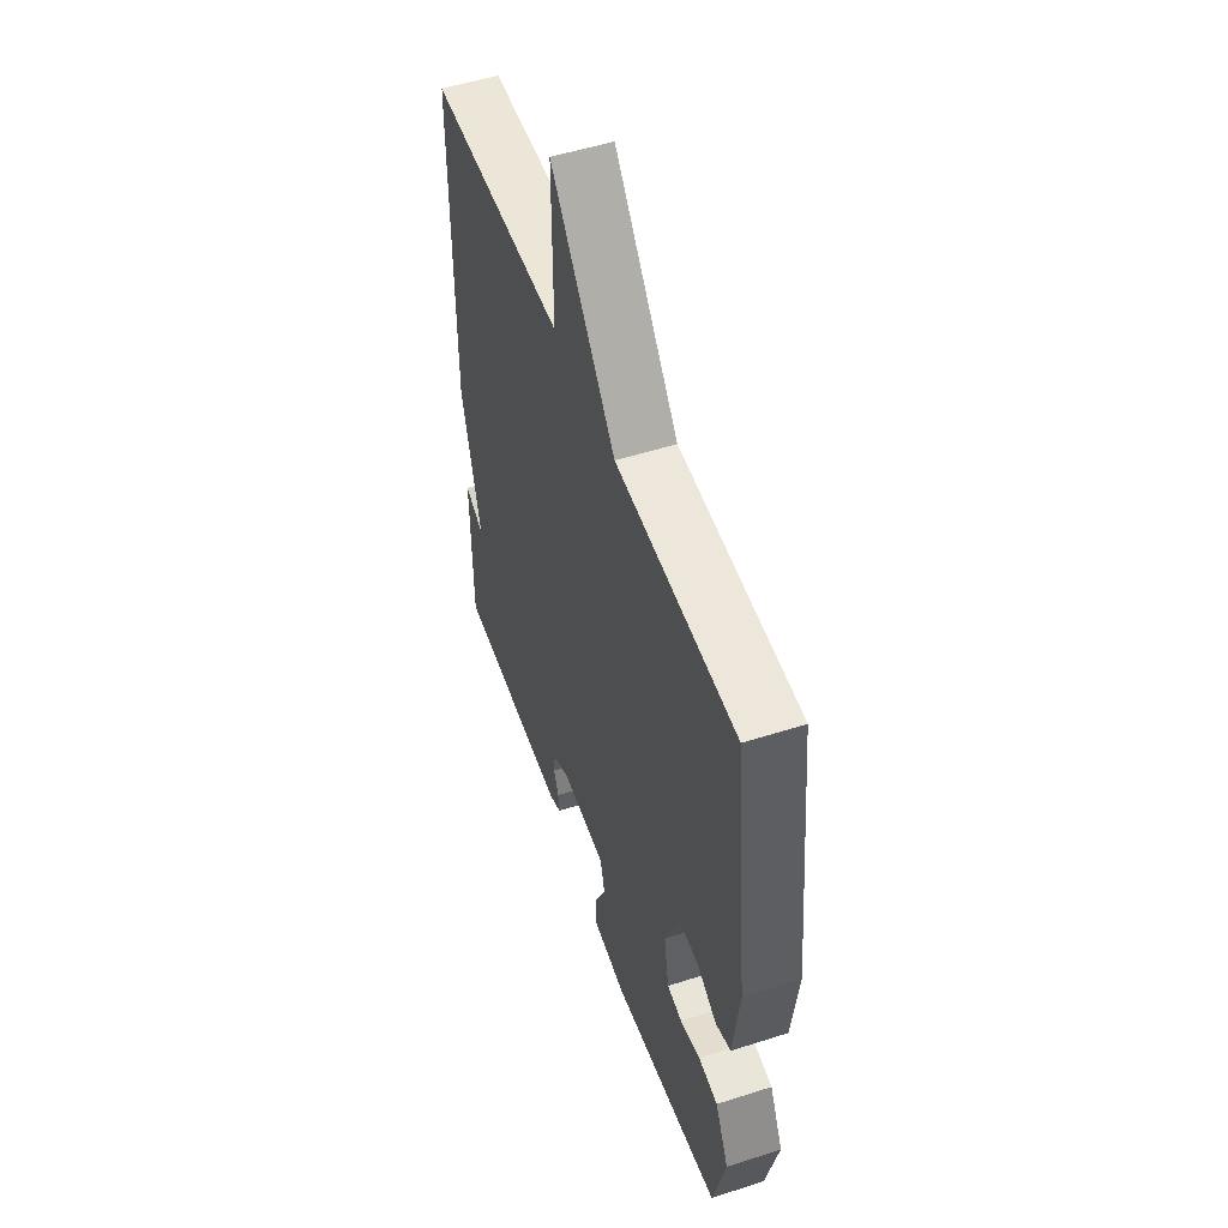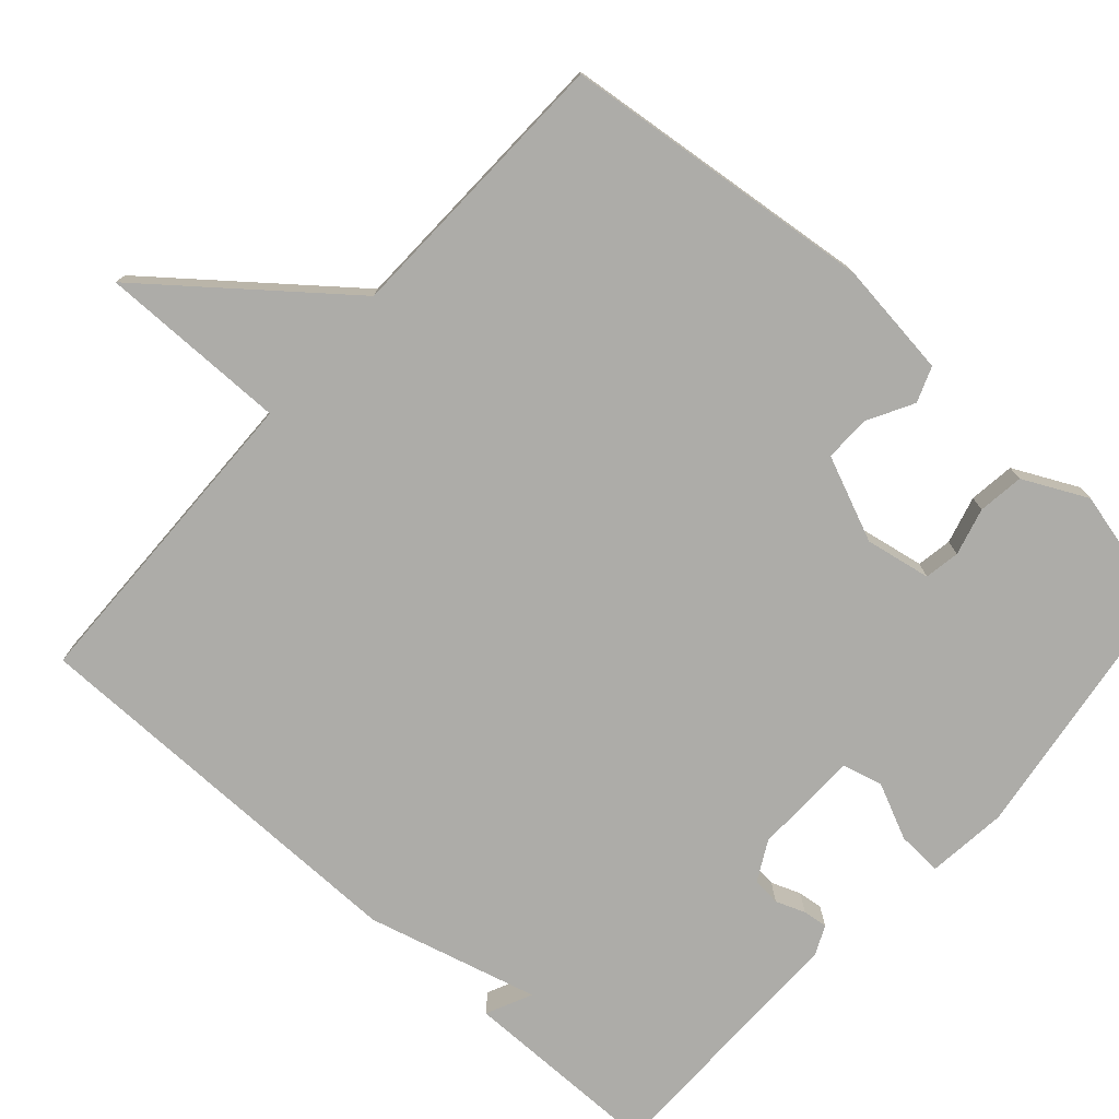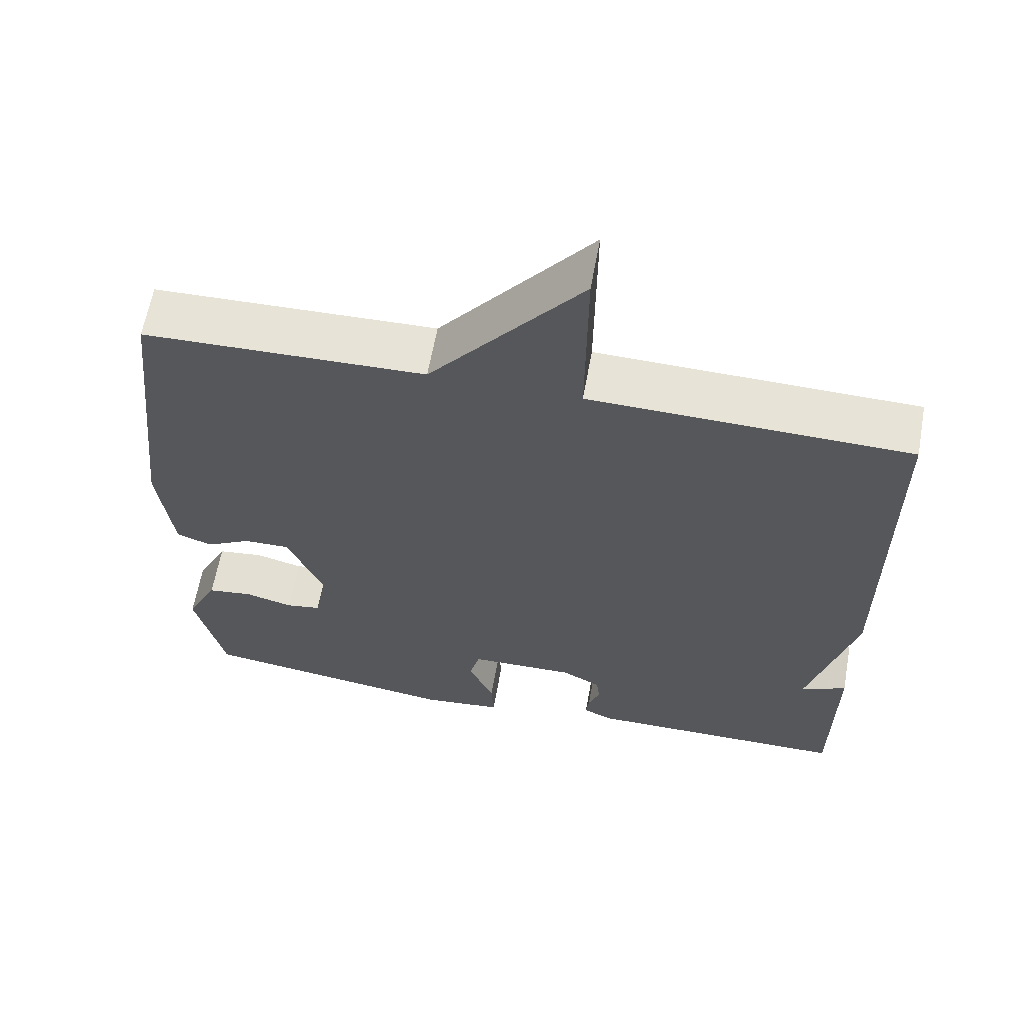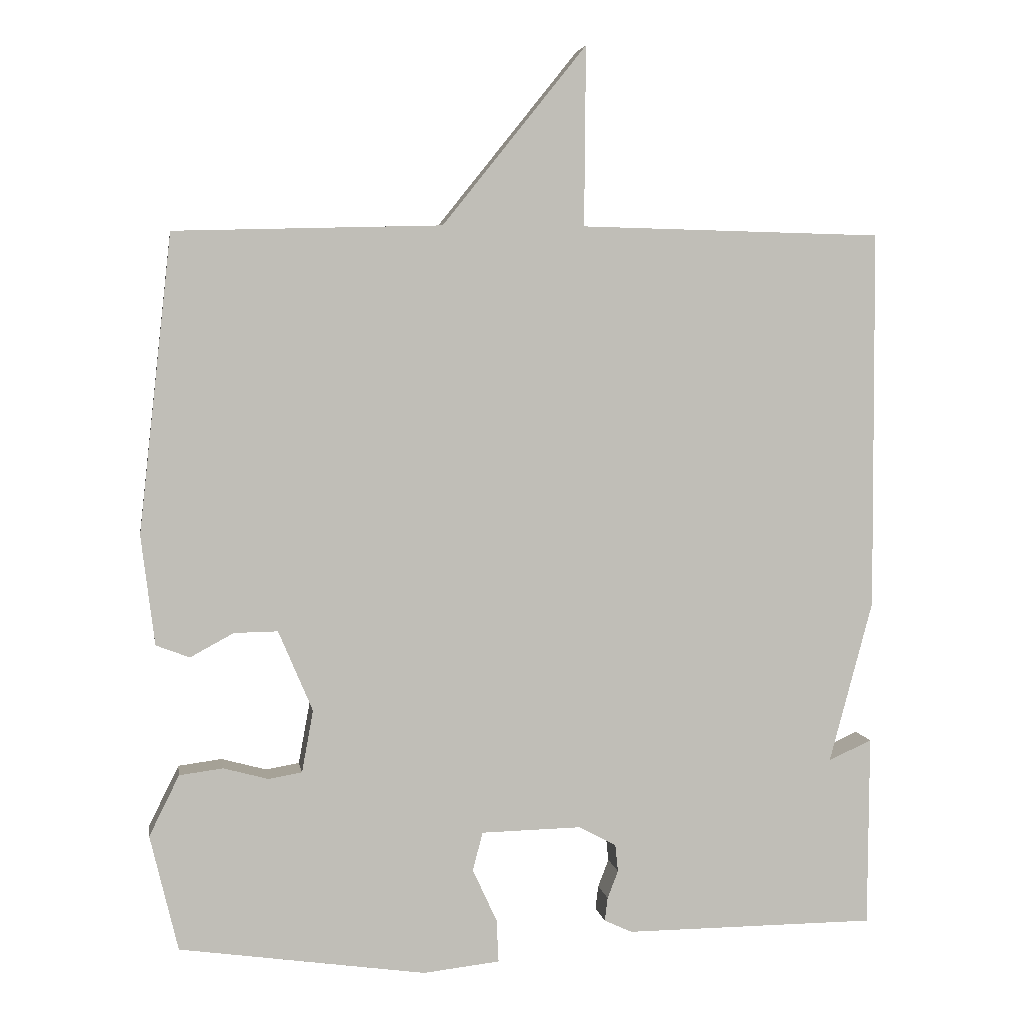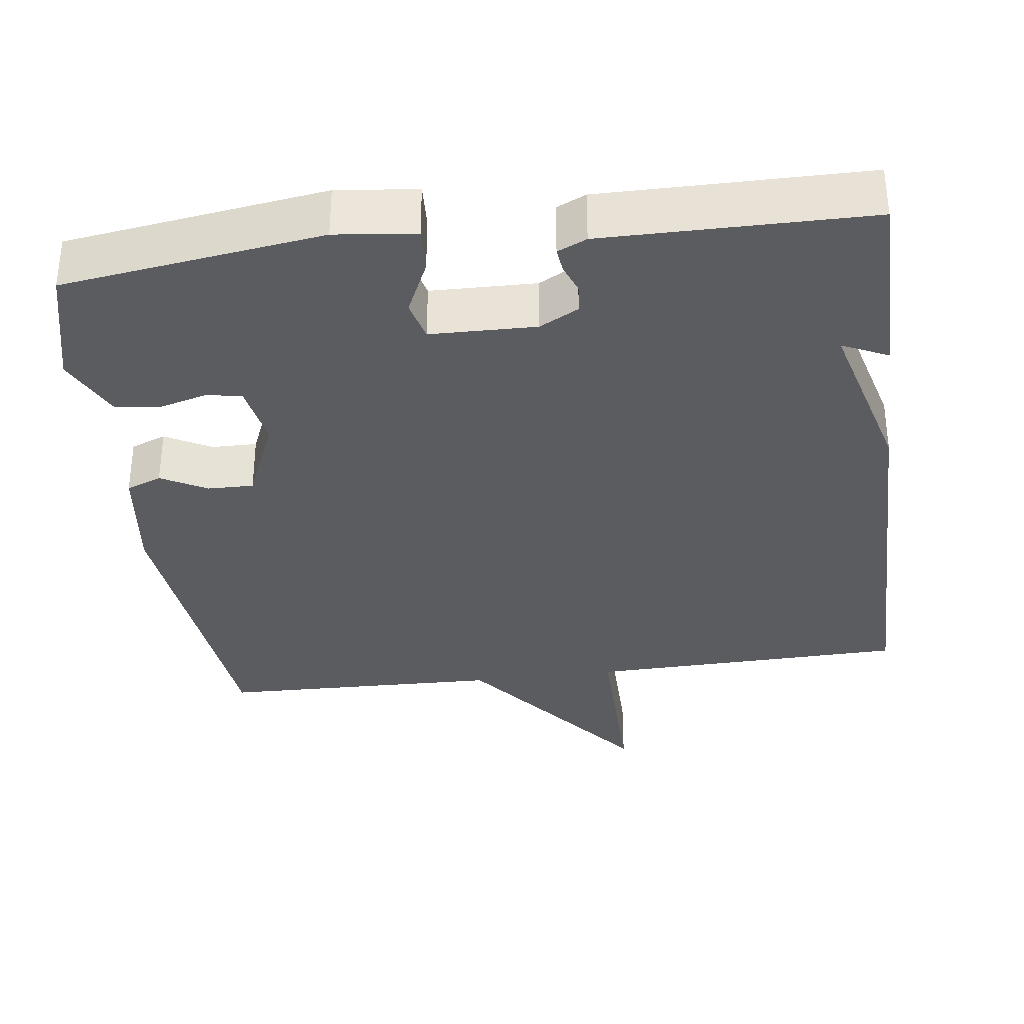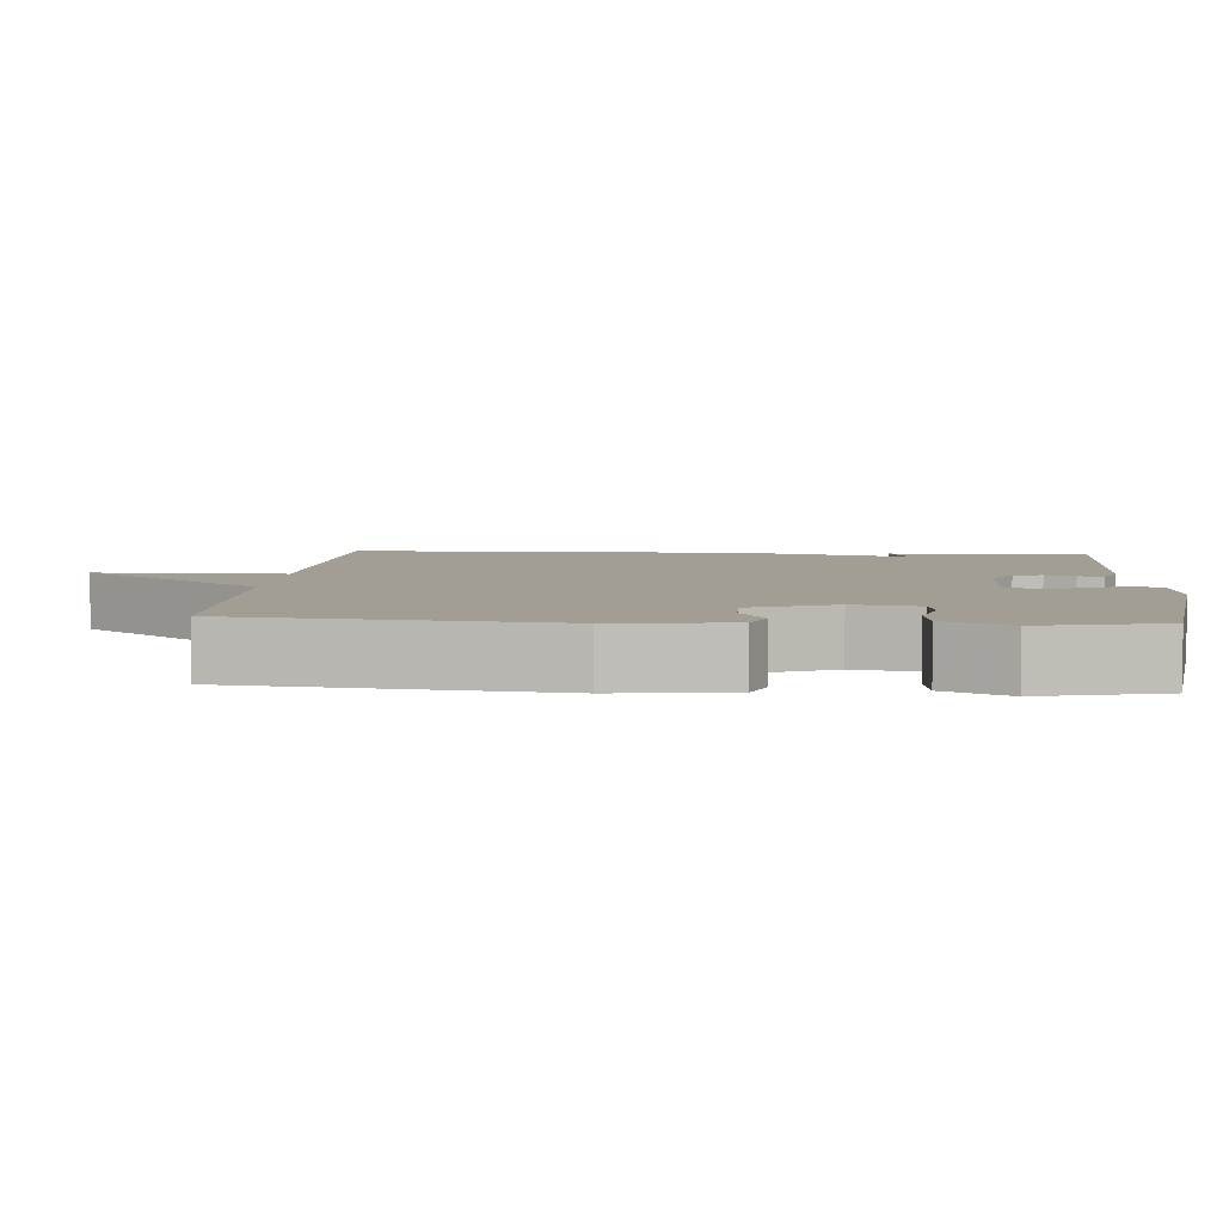
<metadata>
{"format":"obj","ext":"obj","renderer":"f3d","projection":"perspective","resolution":1024,"background":"white","views":[{"elev":52.3,"azim":70.9,"up":"+Z"},{"elev":-76.6,"azim":48.1,"up":"+Y"},{"elev":62.2,"azim":-169.8,"up":"+Z"},{"elev":4.6,"azim":171.0,"up":"+Z"},{"elev":-34.2,"azim":-172.6,"up":"+Y"},{"elev":5.1,"azim":94.4,"up":"+Y"}]}
</metadata>
<code>
v -0.5 0.07 0.5
v -0.075 0.07 0.51
v -0.077 0.07 0.761
v 0.125 0.07 0.51
v 0.5 0.07 0.5
v 0.546 0.07 0.083
v 0.527 0.07 -0.07
v 0.48 0.07 -0.088
v 0.419 0.07 -0.055
v 0.358 0.07 -0.054
v 0.31 0.07 -0.167
v 0.326 0.07 -0.254
v 0.373 0.07 -0.262
v 0.436 0.07 -0.245
v 0.497 0.07 -0.253
v 0.539 0.07 -0.338
v 0.5 0.07 -0.5
v 0.154 0.07 -0.549
v 0.047 0.07 -0.537
v 0.05 0.07 -0.477
v 0.084 0.07 -0.403
v 0.07 0.07 -0.349
v -0.071 0.07 -0.346
v -0.123 0.07 -0.374
v -0.127 0.07 -0.412
v -0.112 0.07 -0.451
v -0.108 0.07 -0.484
v -0.147 0.07 -0.502
v -0.5 0.07 -0.5
v -0.502 0.07 -0.232
v -0.441 0.07 -0.26
v -0.502 0.07 -0.032
v -0.5 0 0.5
v -0.075 0 0.51
v -0.077 0 0.761
v 0.125 0 0.51
v 0.5 0 0.5
v 0.546 0 0.083
v 0.527 0 -0.07
v 0.48 0 -0.088
v 0.419 0 -0.055
v 0.358 0 -0.054
v 0.31 0 -0.167
v 0.326 0 -0.254
v 0.373 0 -0.262
v 0.436 0 -0.245
v 0.497 0 -0.253
v 0.539 0 -0.338
v 0.5 0 -0.5
v 0.154 0 -0.549
v 0.047 0 -0.537
v 0.05 0 -0.477
v 0.084 0 -0.403
v 0.07 0 -0.349
v -0.071 0 -0.346
v -0.123 0 -0.374
v -0.127 0 -0.412
v -0.112 0 -0.451
v -0.108 0 -0.484
v -0.147 0 -0.502
v -0.5 0 -0.5
v -0.502 0 -0.232
v -0.441 0 -0.26
v -0.502 0 -0.032
f 31 32 1 2
f 29 30 31
f 28 29 31
f 27 28 31
f 26 27 31
f 25 26 31
f 24 25 31 2
f 23 24 2
f 22 23 2
f 2 3 4
f 22 2 4
f 21 22 4
f 19 20 21
f 18 19 21
f 17 18 21
f 16 17 21
f 15 16 21
f 14 15 21
f 13 14 21
f 12 13 21
f 11 12 21 4
f 10 11 4 5
f 9 10 5 6
f 6 7 8 9
f 34 33 64 63
f 63 62 61
f 63 61 60
f 63 60 59
f 63 59 58
f 63 58 57
f 34 63 57 56
f 34 56 55
f 34 55 54
f 36 35 34
f 36 34 54
f 36 54 53
f 53 52 51
f 53 51 50
f 53 50 49
f 53 49 48
f 53 48 47
f 53 47 46
f 53 46 45
f 53 45 44
f 36 53 44 43
f 37 36 43 42
f 38 37 42 41
f 41 40 39 38
f 1 33 34 2
f 2 34 35 3
f 3 35 36 4
f 4 36 37 5
f 5 37 38 6
f 6 38 39 7
f 7 39 40 8
f 8 40 41 9
f 9 41 42 10
f 10 42 43 11
f 11 43 44 12
f 12 44 45 13
f 13 45 46 14
f 14 46 47 15
f 15 47 48 16
f 16 48 49 17
f 17 49 50 18
f 18 50 51 19
f 19 51 52 20
f 20 52 53 21
f 21 53 54 22
f 22 54 55 23
f 23 55 56 24
f 24 56 57 25
f 25 57 58 26
f 26 58 59 27
f 27 59 60 28
f 28 60 61 29
f 29 61 62 30
f 30 62 63 31
f 31 63 64 32
f 32 64 33 1

</code>
